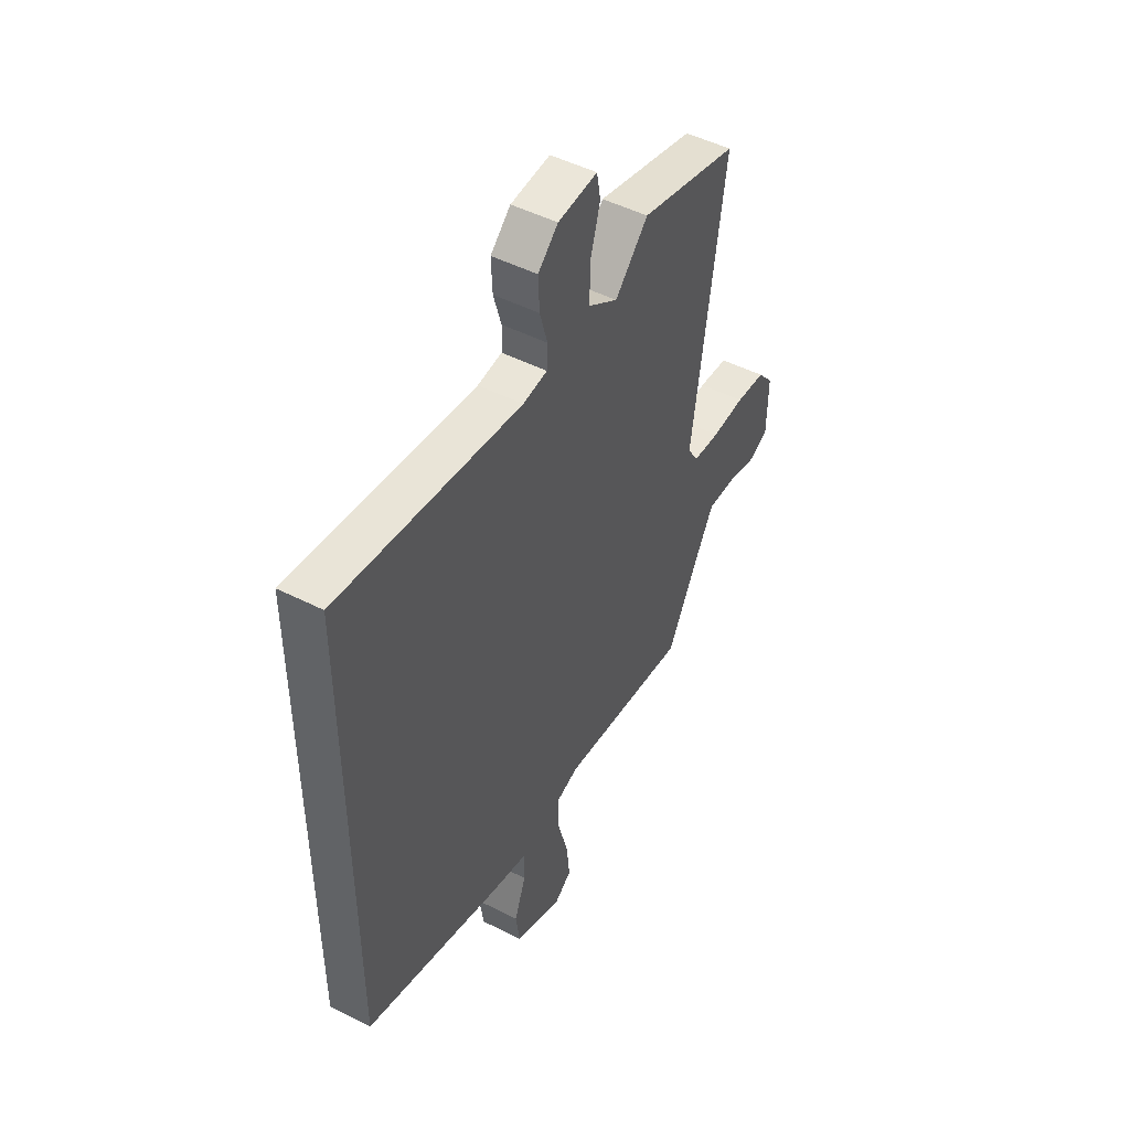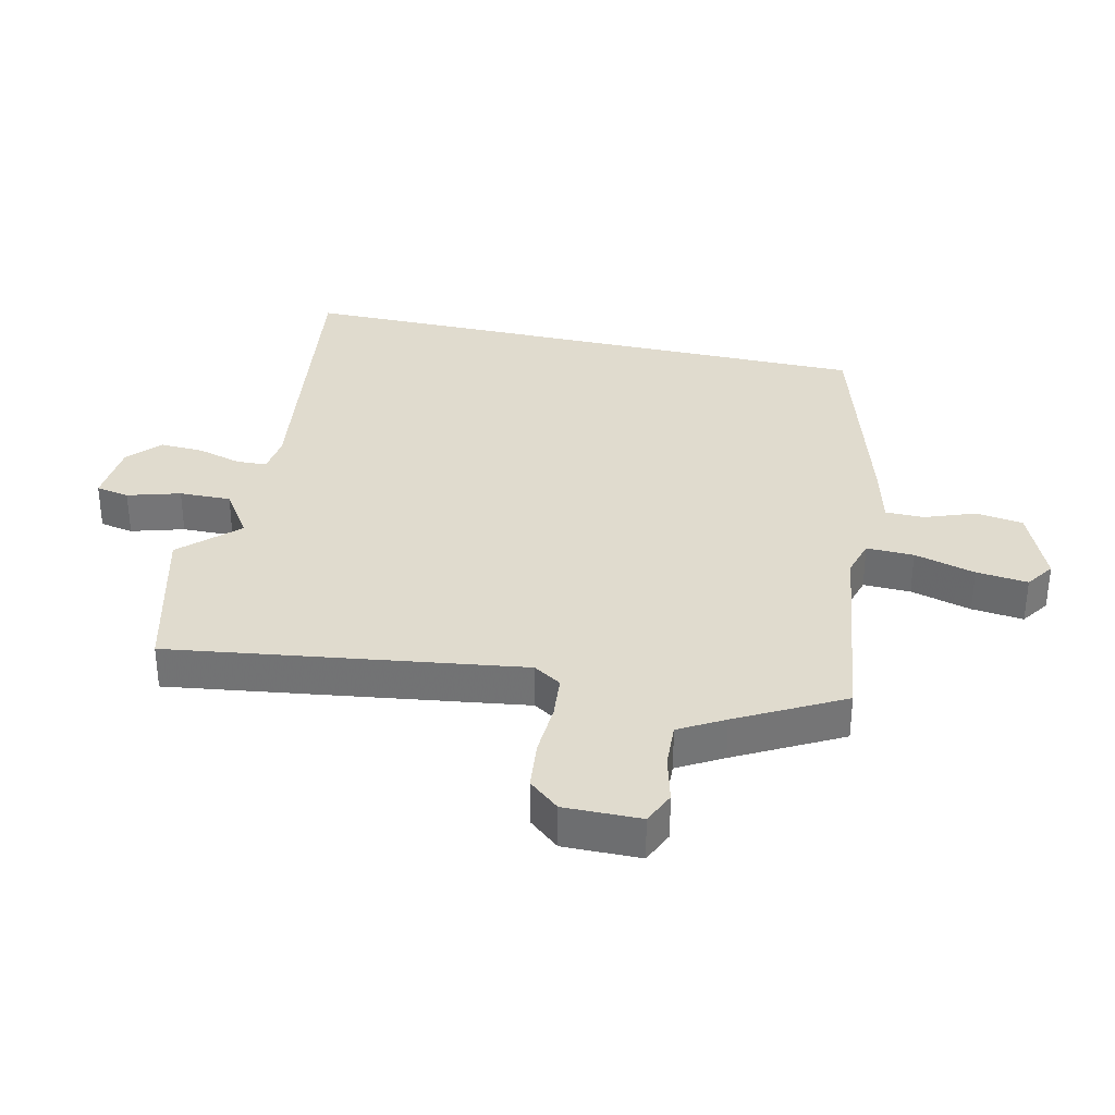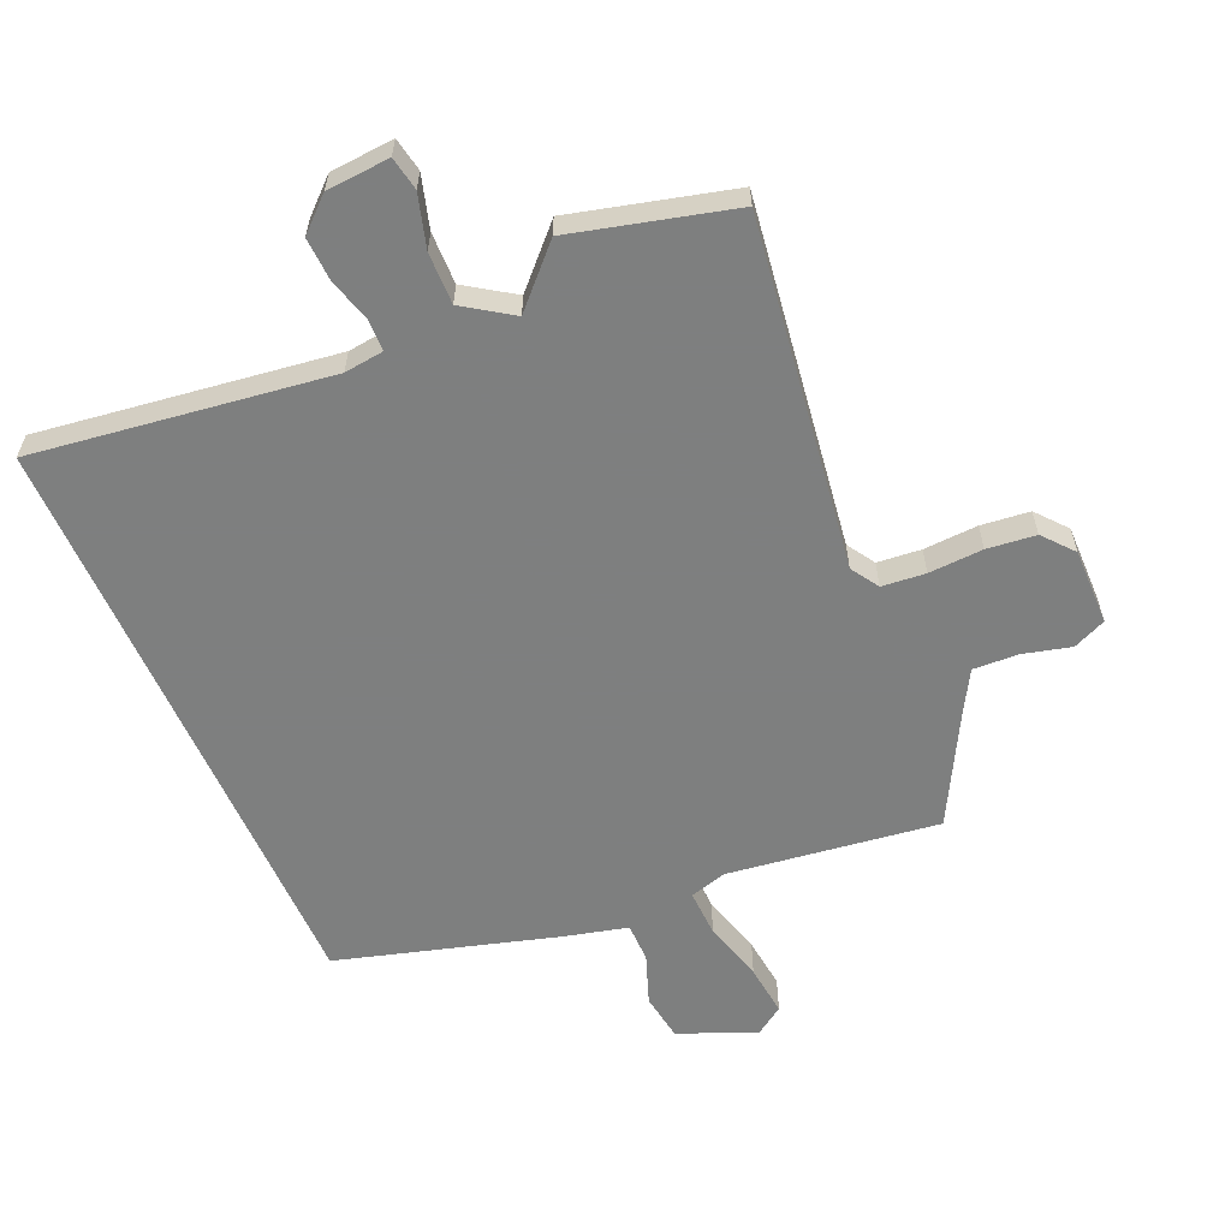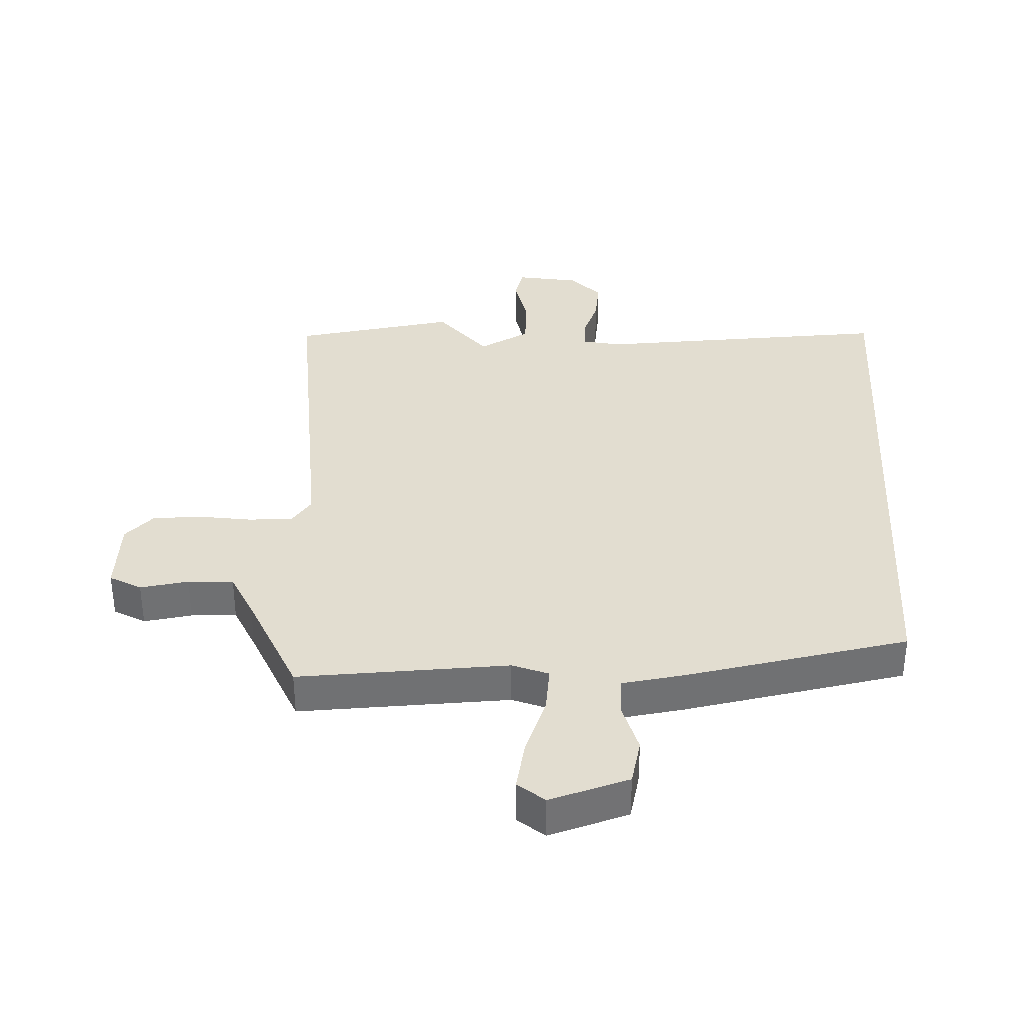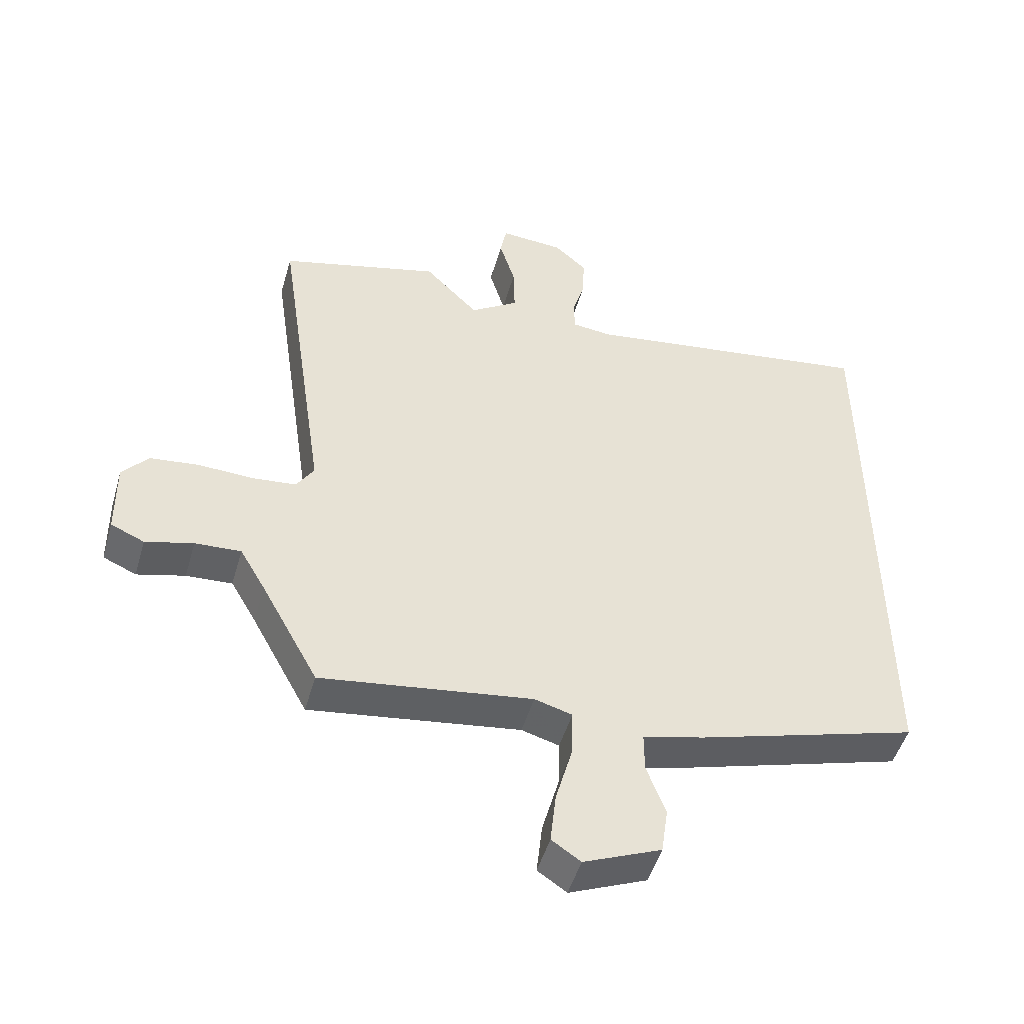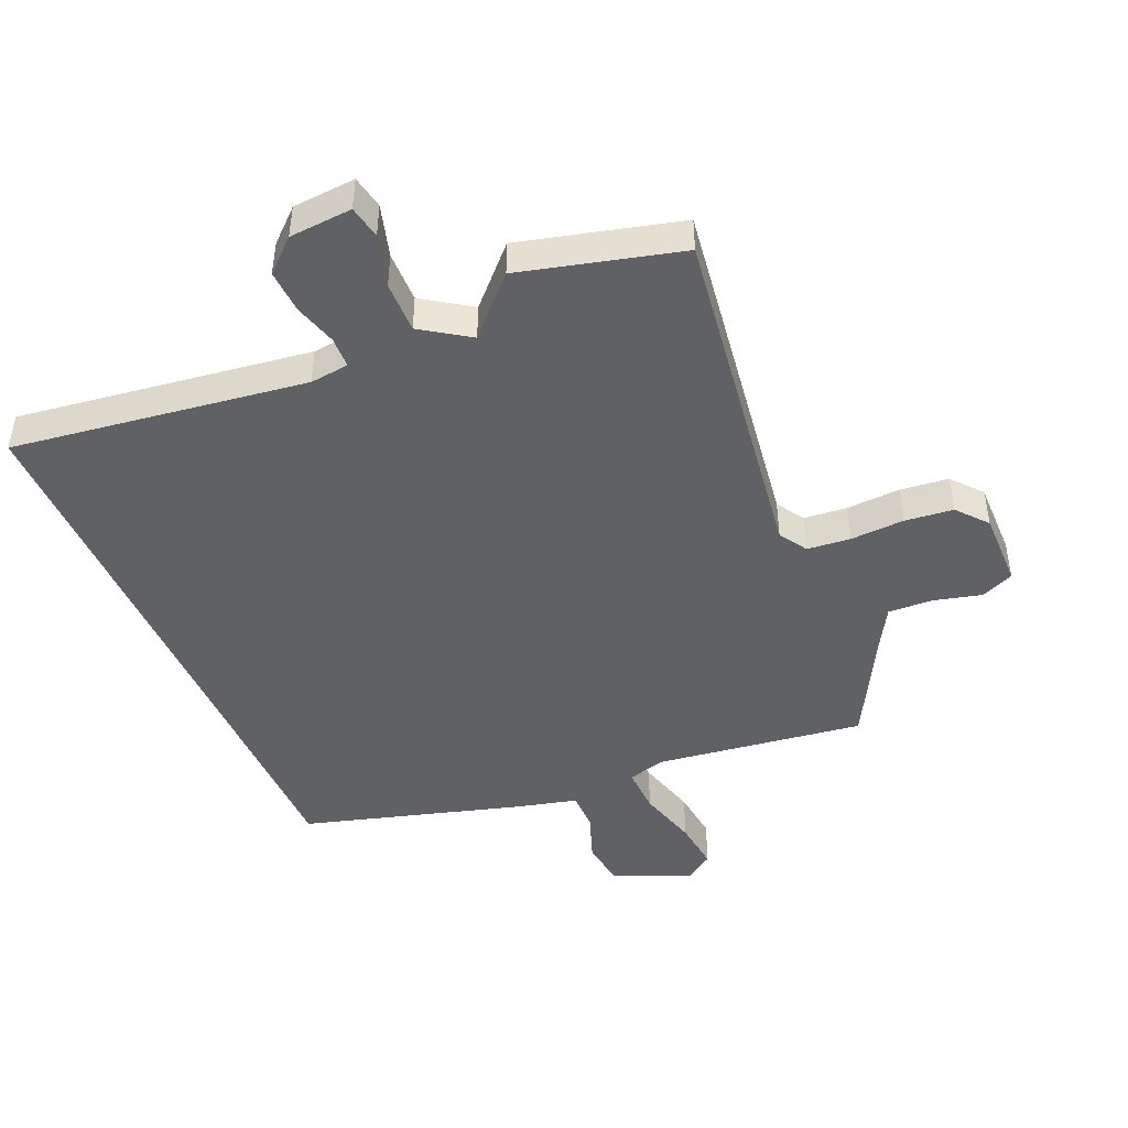
<metadata>
{"format":"obj","ext":"obj","renderer":"f3d","projection":"perspective","resolution":1024,"background":"white","views":[{"elev":49.0,"azim":-60.6,"up":"+Z"},{"elev":33.7,"azim":103.1,"up":"+Y"},{"elev":-59.6,"azim":23.9,"up":"+Y"},{"elev":35.2,"azim":-176.8,"up":"+Y"},{"elev":-49.2,"azim":164.0,"up":"+Z"},{"elev":-45.6,"azim":23.7,"up":"+Y"}]}
</metadata>
<code>
v 0.458 0.07 -0.546
v 0.122 0.07 -0.499
v 0.062 0.07 -0.516
v 0.064 0.07 -0.592
v 0.091 0.07 -0.69
v 0.1 0.07 -0.773
v 0.054 0.07 -0.804
v -0.069 0.07 -0.752
v -0.08 0.07 -0.676
v -0.05 0.07 -0.596
v -0.05 0.07 -0.533
v -0.148 0.07 -0.508
v -0.5 0.07 -0.404
v -0.5 0.07 0.551
v -0.027 0.07 0.483
v 0.036 0.07 0.49
v 0.038 0.07 0.54
v 0.018 0.07 0.61
v 0.015 0.07 0.68
v 0.067 0.07 0.727
v 0.169 0.07 0.734
v 0.179 0.07 0.68
v 0.154 0.07 0.596
v 0.152 0.07 0.513
v 0.229 0.07 0.461
v 0.315 0.07 0.549
v 0.572 0.07 0.481
v 0.49 0.07 -0.08
v 0.518 0.07 -0.125
v 0.588 0.07 -0.132
v 0.675 0.07 -0.128
v 0.753 0.07 -0.137
v 0.794 0.07 -0.186
v 0.792 0.07 -0.309
v 0.739 0.07 -0.332
v 0.663 0.07 -0.312
v 0.59 0.07 -0.308
v 0.549 0.07 -0.379
v 0.458 0 -0.546
v 0.122 0 -0.499
v 0.062 0 -0.516
v 0.064 0 -0.592
v 0.091 0 -0.69
v 0.1 0 -0.773
v 0.054 0 -0.804
v -0.069 0 -0.752
v -0.08 0 -0.676
v -0.05 0 -0.596
v -0.05 0 -0.533
v -0.148 0 -0.508
v -0.5 0 -0.404
v -0.5 0 0.551
v -0.027 0 0.483
v 0.036 0 0.49
v 0.038 0 0.54
v 0.018 0 0.61
v 0.015 0 0.68
v 0.067 0 0.727
v 0.169 0 0.734
v 0.179 0 0.68
v 0.154 0 0.596
v 0.152 0 0.513
v 0.229 0 0.461
v 0.315 0 0.549
v 0.572 0 0.481
v 0.49 0 -0.08
v 0.518 0 -0.125
v 0.588 0 -0.132
v 0.675 0 -0.128
v 0.753 0 -0.137
v 0.794 0 -0.186
v 0.792 0 -0.309
v 0.739 0 -0.332
v 0.663 0 -0.312
v 0.59 0 -0.308
v 0.549 0 -0.379
f 33 34 35 36
f 33 36 37
f 30 31 32 33
f 29 30 33 37
f 28 29 37 38
f 25 26 27 28
f 24 25 28 38
f 20 21 22 23
f 20 23 24
f 17 18 19 20
f 16 17 20 24
f 12 13 14 15
f 11 12 15 16
f 10 11 16 24
f 8 9 10
f 4 5 6 7
f 3 4 7 8
f 24 38 1 2
f 3 8 10 24
f 2 3 24
f 74 73 72 71
f 75 74 71
f 71 70 69 68
f 75 71 68 67
f 76 75 67 66
f 66 65 64 63
f 76 66 63 62
f 61 60 59 58
f 62 61 58
f 58 57 56 55
f 62 58 55 54
f 53 52 51 50
f 54 53 50 49
f 62 54 49 48
f 48 47 46
f 45 44 43 42
f 46 45 42 41
f 40 39 76 62
f 62 48 46 41
f 62 41 40
f 1 39 40 2
f 2 40 41 3
f 3 41 42 4
f 4 42 43 5
f 5 43 44 6
f 6 44 45 7
f 7 45 46 8
f 8 46 47 9
f 9 47 48 10
f 10 48 49 11
f 11 49 50 12
f 12 50 51 13
f 13 51 52 14
f 14 52 53 15
f 15 53 54 16
f 16 54 55 17
f 17 55 56 18
f 18 56 57 19
f 19 57 58 20
f 20 58 59 21
f 21 59 60 22
f 22 60 61 23
f 23 61 62 24
f 24 62 63 25
f 25 63 64 26
f 26 64 65 27
f 27 65 66 28
f 28 66 67 29
f 29 67 68 30
f 30 68 69 31
f 31 69 70 32
f 32 70 71 33
f 33 71 72 34
f 34 72 73 35
f 35 73 74 36
f 36 74 75 37
f 37 75 76 38
f 38 76 39 1

</code>
